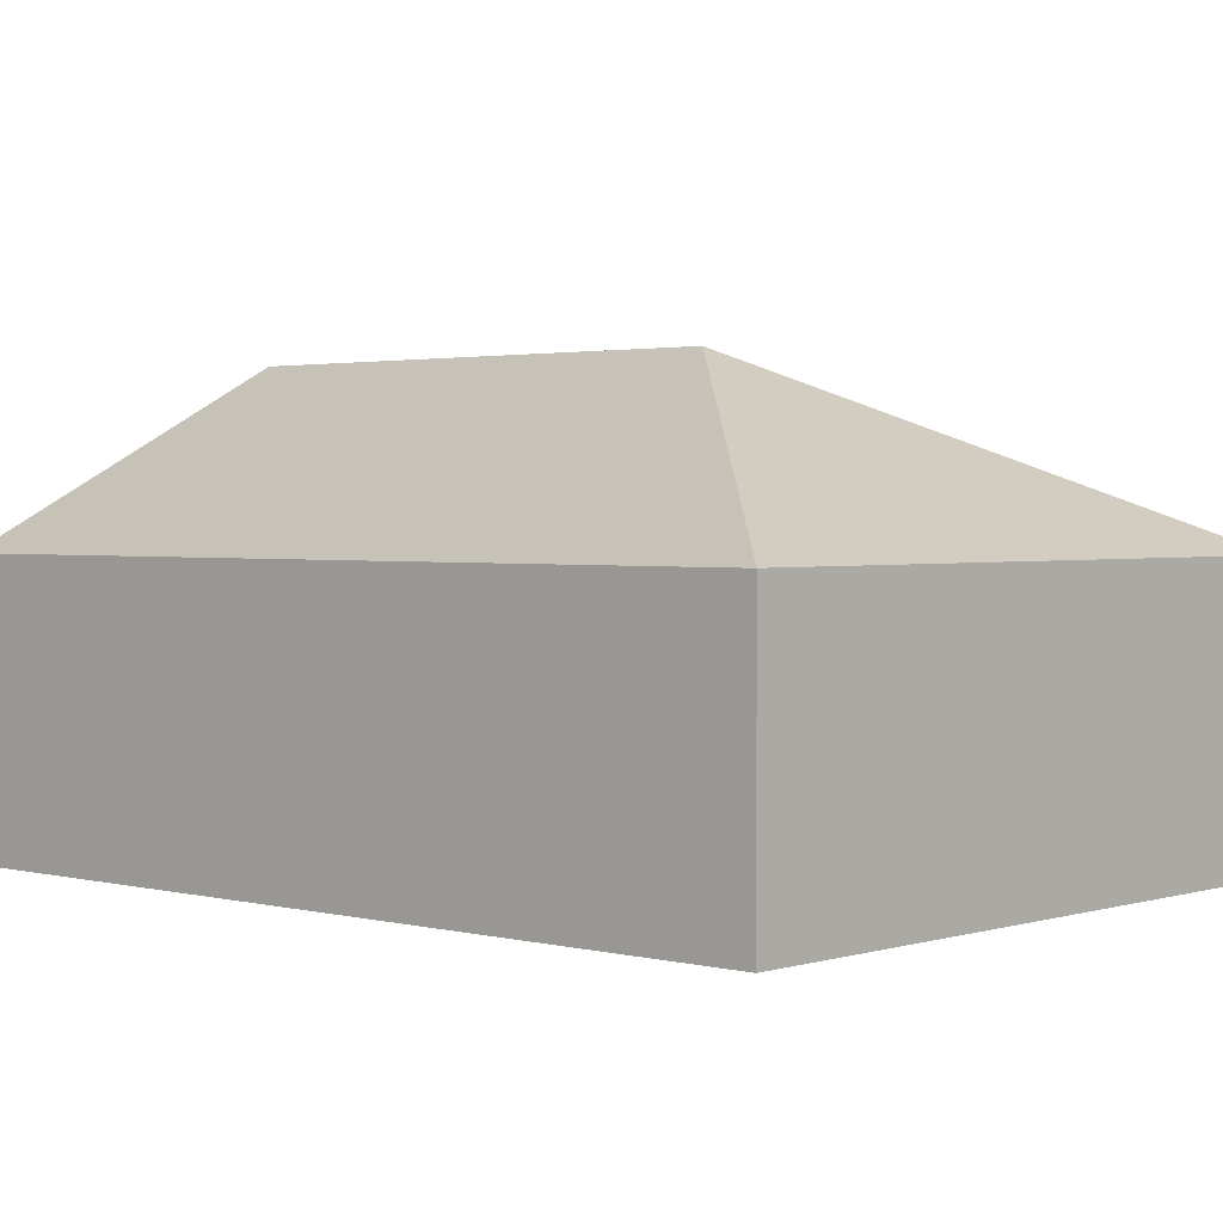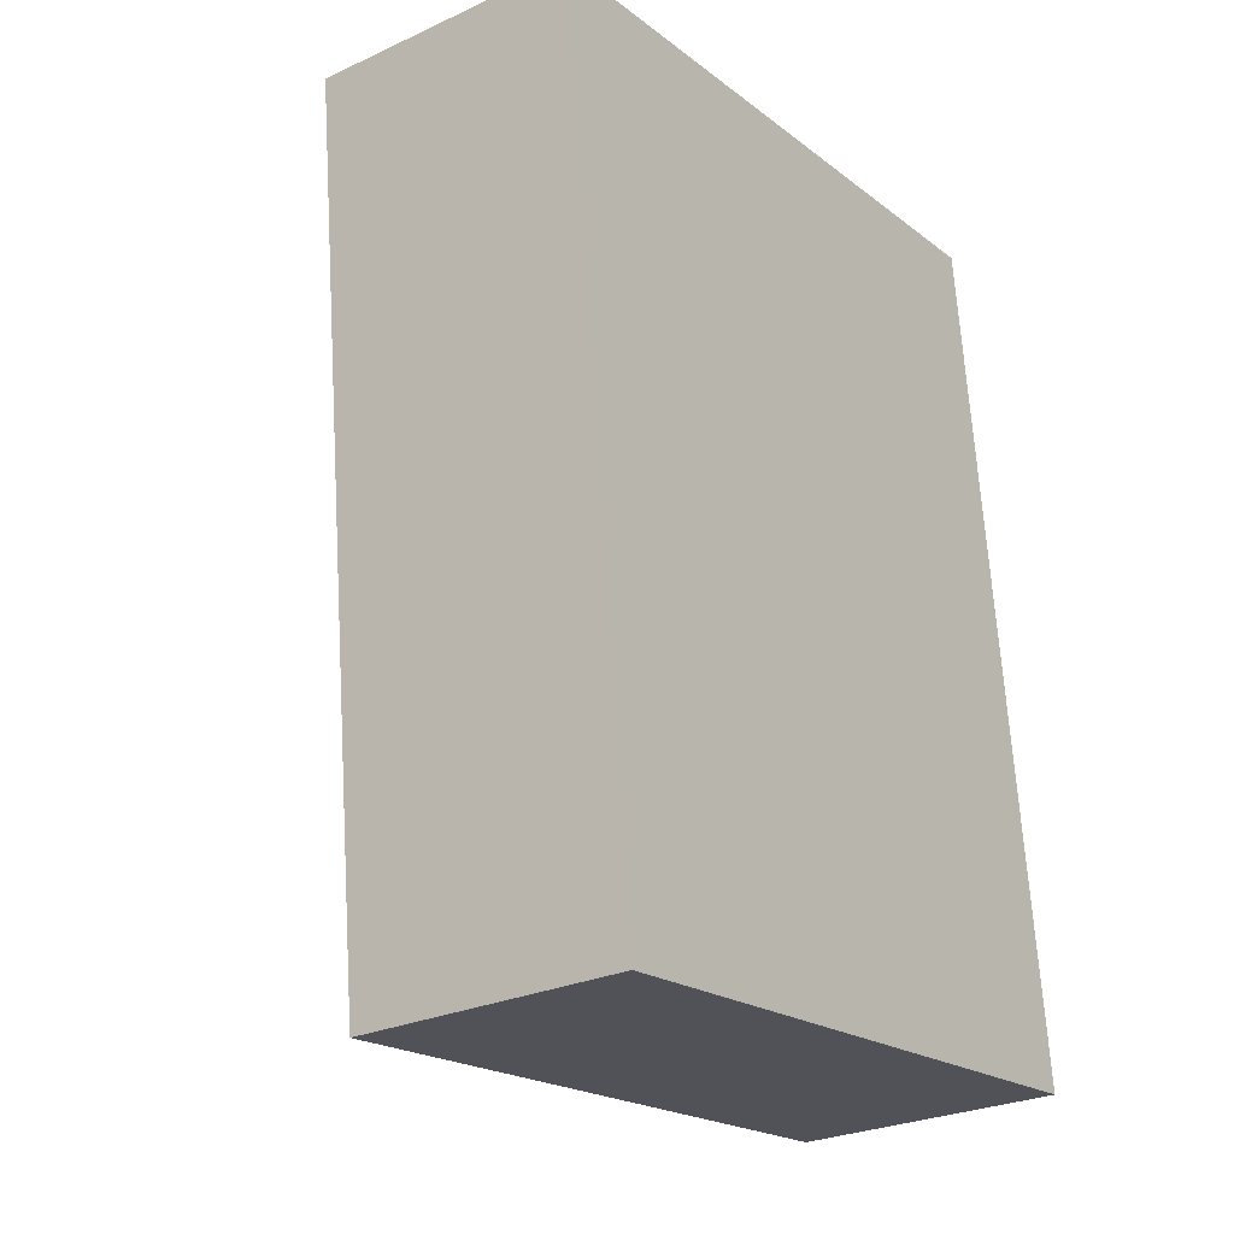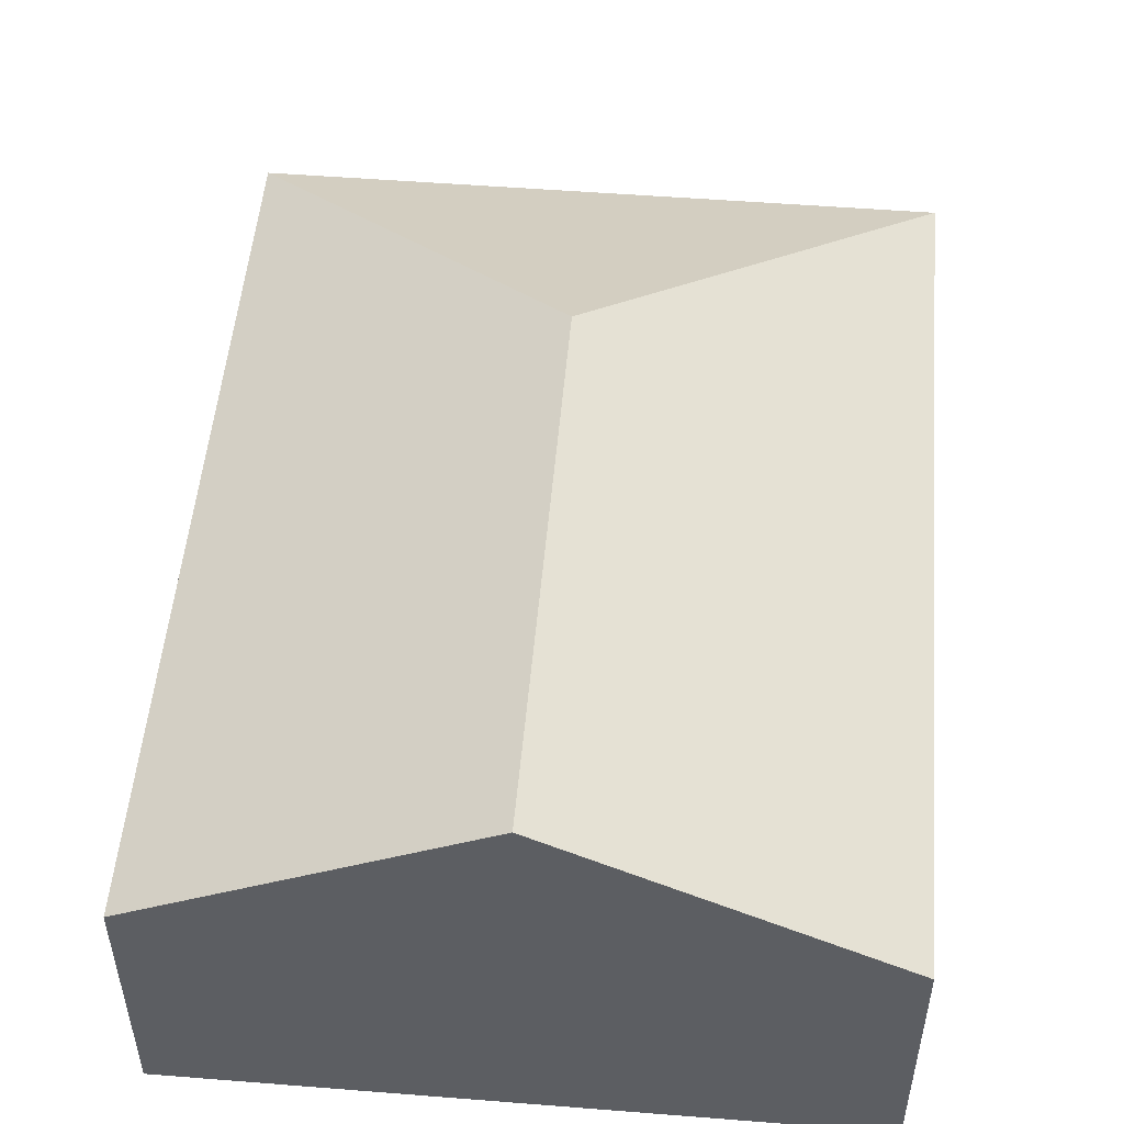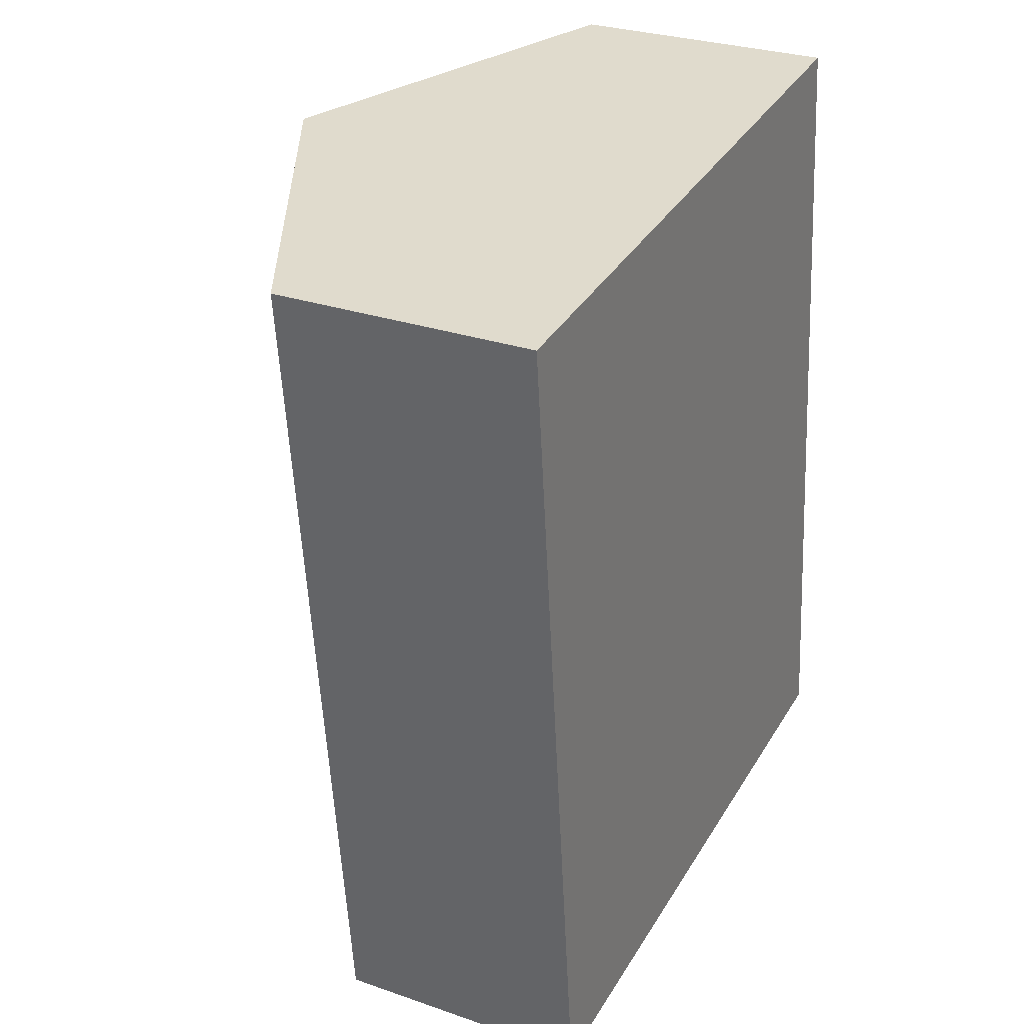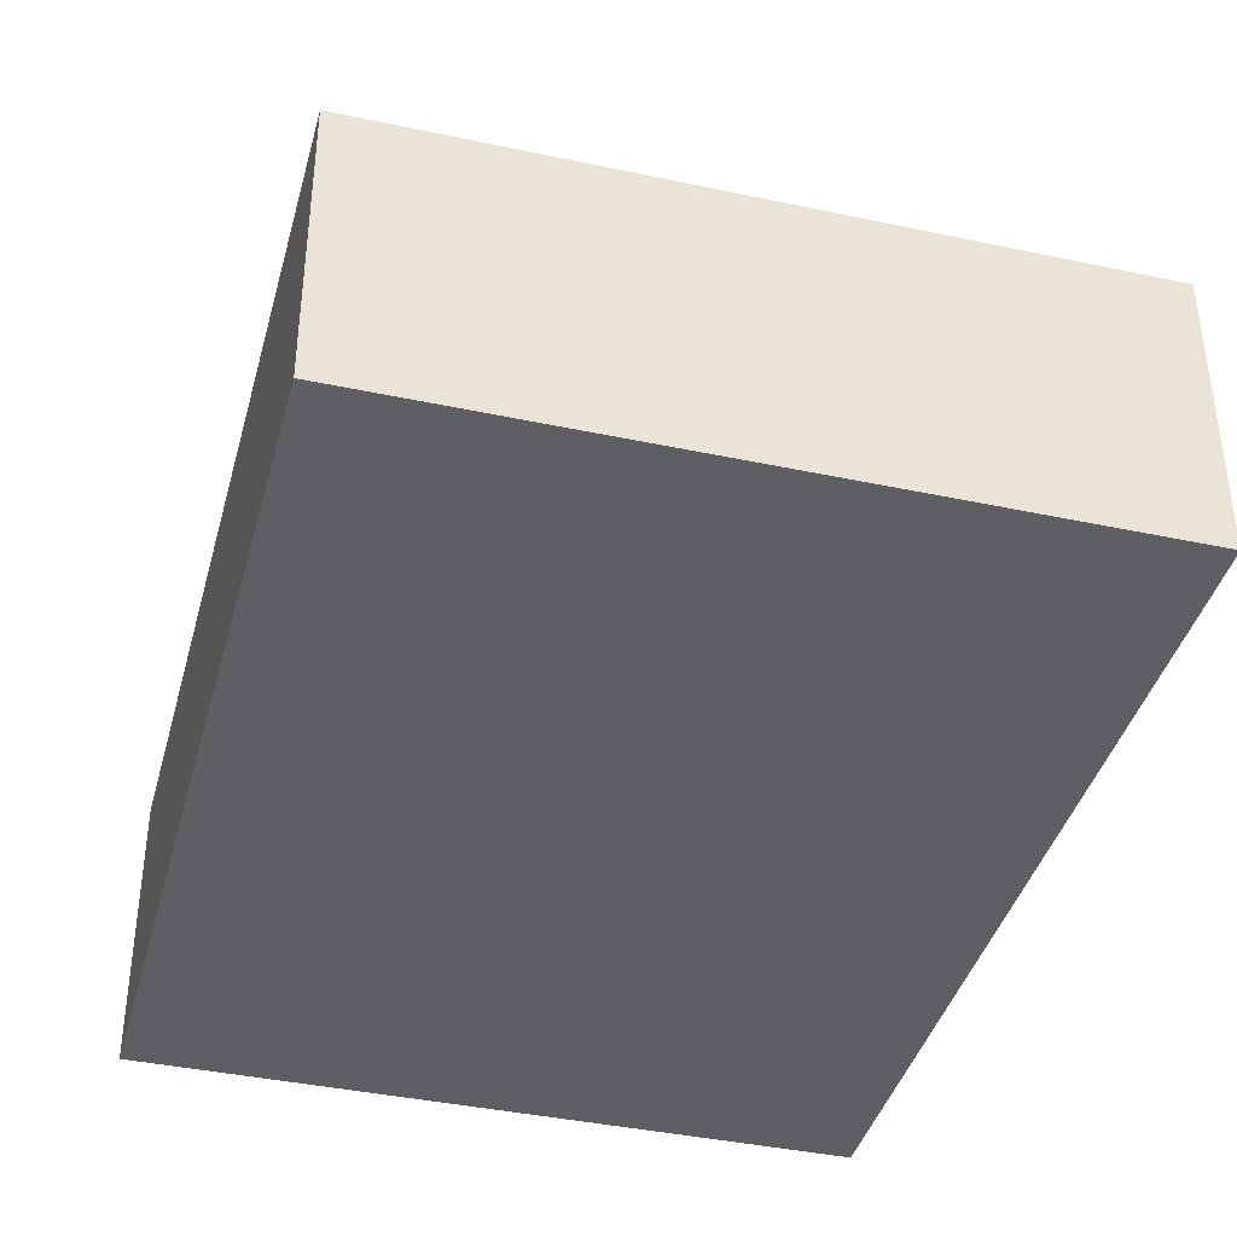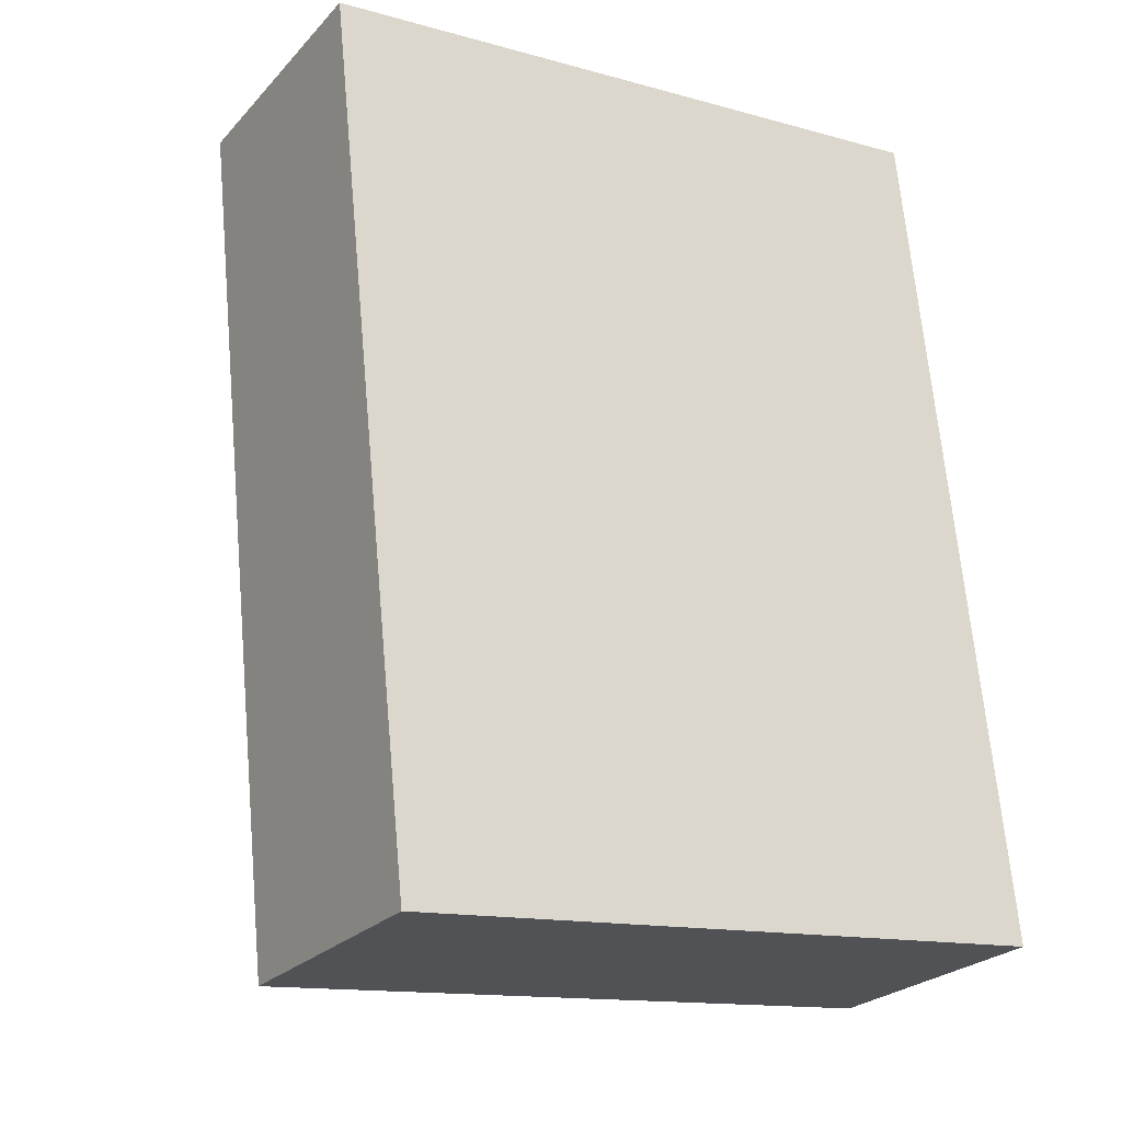
<metadata>
{"format":"obj","ext":"obj","renderer":"f3d","projection":"perspective","resolution":1024,"background":"white","views":[{"elev":2.1,"azim":126.3,"up":"+Y"},{"elev":-26.9,"azim":-54.3,"up":"+Z"},{"elev":51.6,"azim":-1.2,"up":"+Y"},{"elev":28.8,"azim":-62.7,"up":"+Z"},{"elev":-40.0,"azim":159.1,"up":"+Y"},{"elev":-25.0,"azim":-31.7,"up":"+Z"}]}
</metadata>
<code>
v  2.364 2.66 -3.014
v  4.036 1.623 0.432
v  4.598 1.623 -4.816
v  2.018 2.66 0.216
v  0.562 1.623 -5.248
v  0 1.623 9.938e-17
v  0.562 3.213e-16 -5.248
v  0 0 0
v  2.018 -1.323e-17 0.216
v  4.036 -2.645e-17 0.432
v  4.598 2.949e-16 -4.816
g defaultobject
f 1 2 3
f 2 1 4
f 1 3 5
f 4 5 6
f 5 4 1
f 7 6 5
f 6 7 8
f 8 4 6
f 4 8 2
f 2 8 9
f 2 9 10
f 10 3 2
f 3 10 11
f 11 5 3
f 5 11 7
f 11 8 7
f 8 11 9
f 9 11 10

</code>
